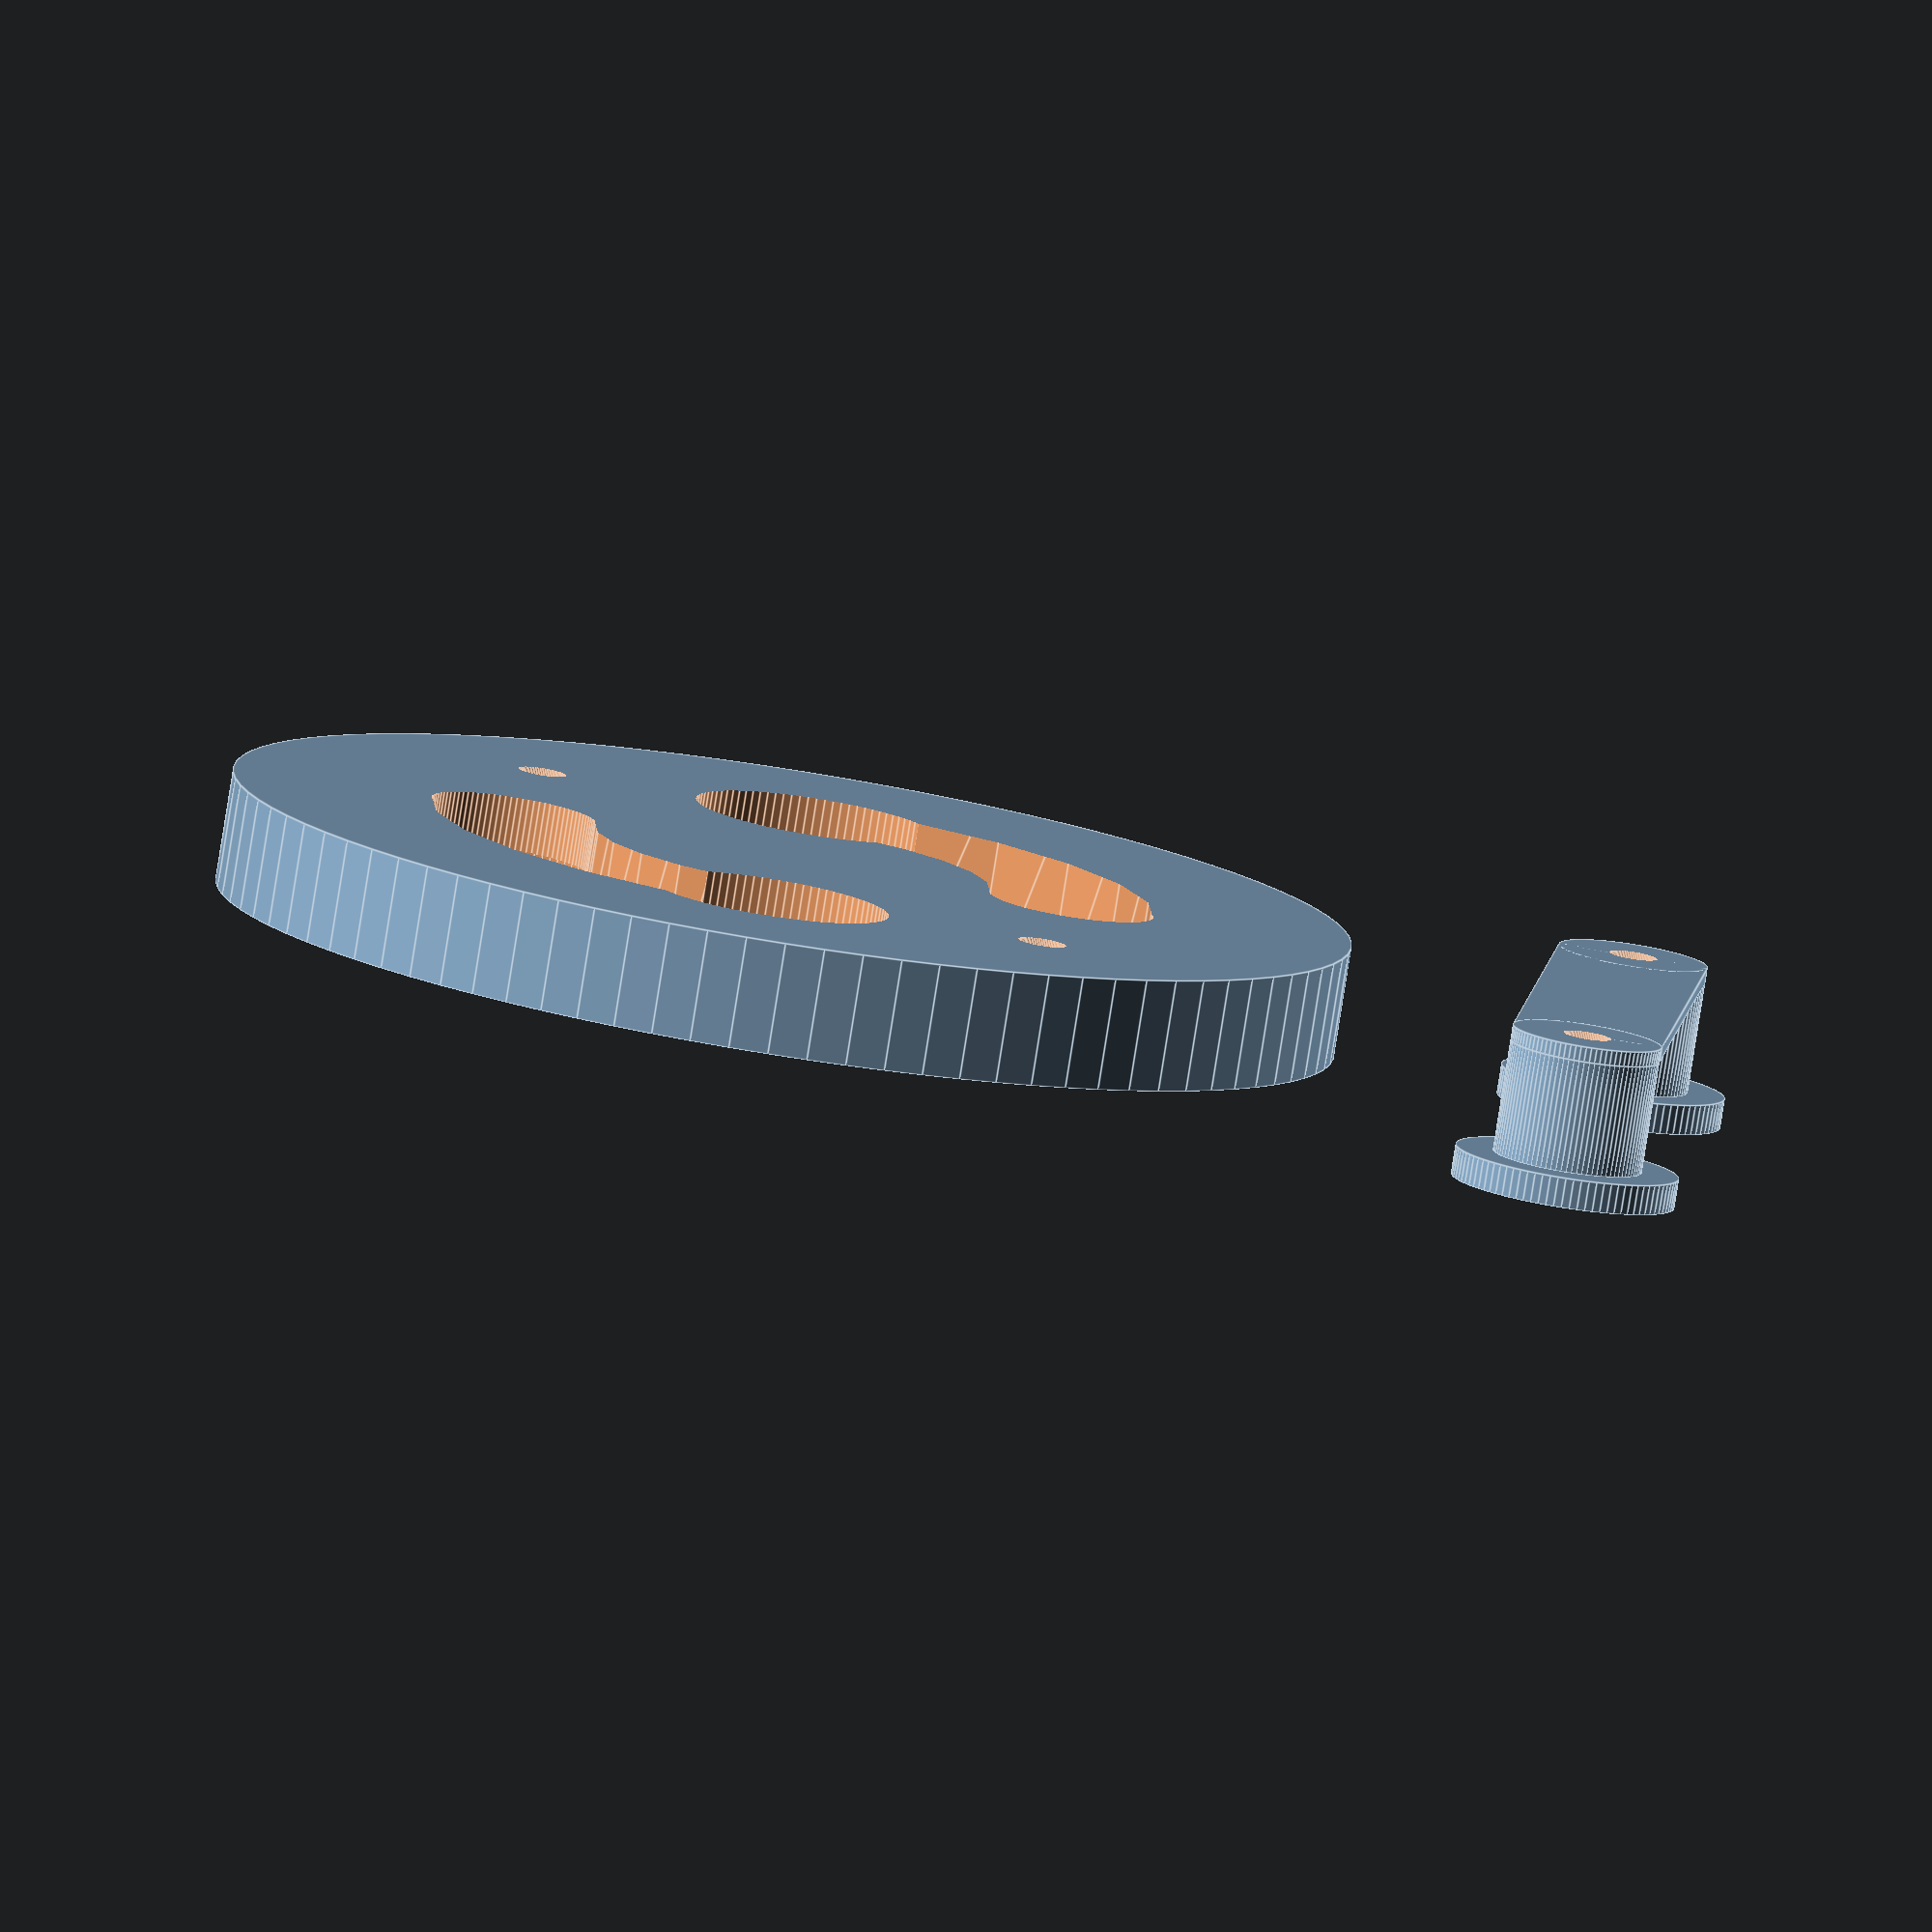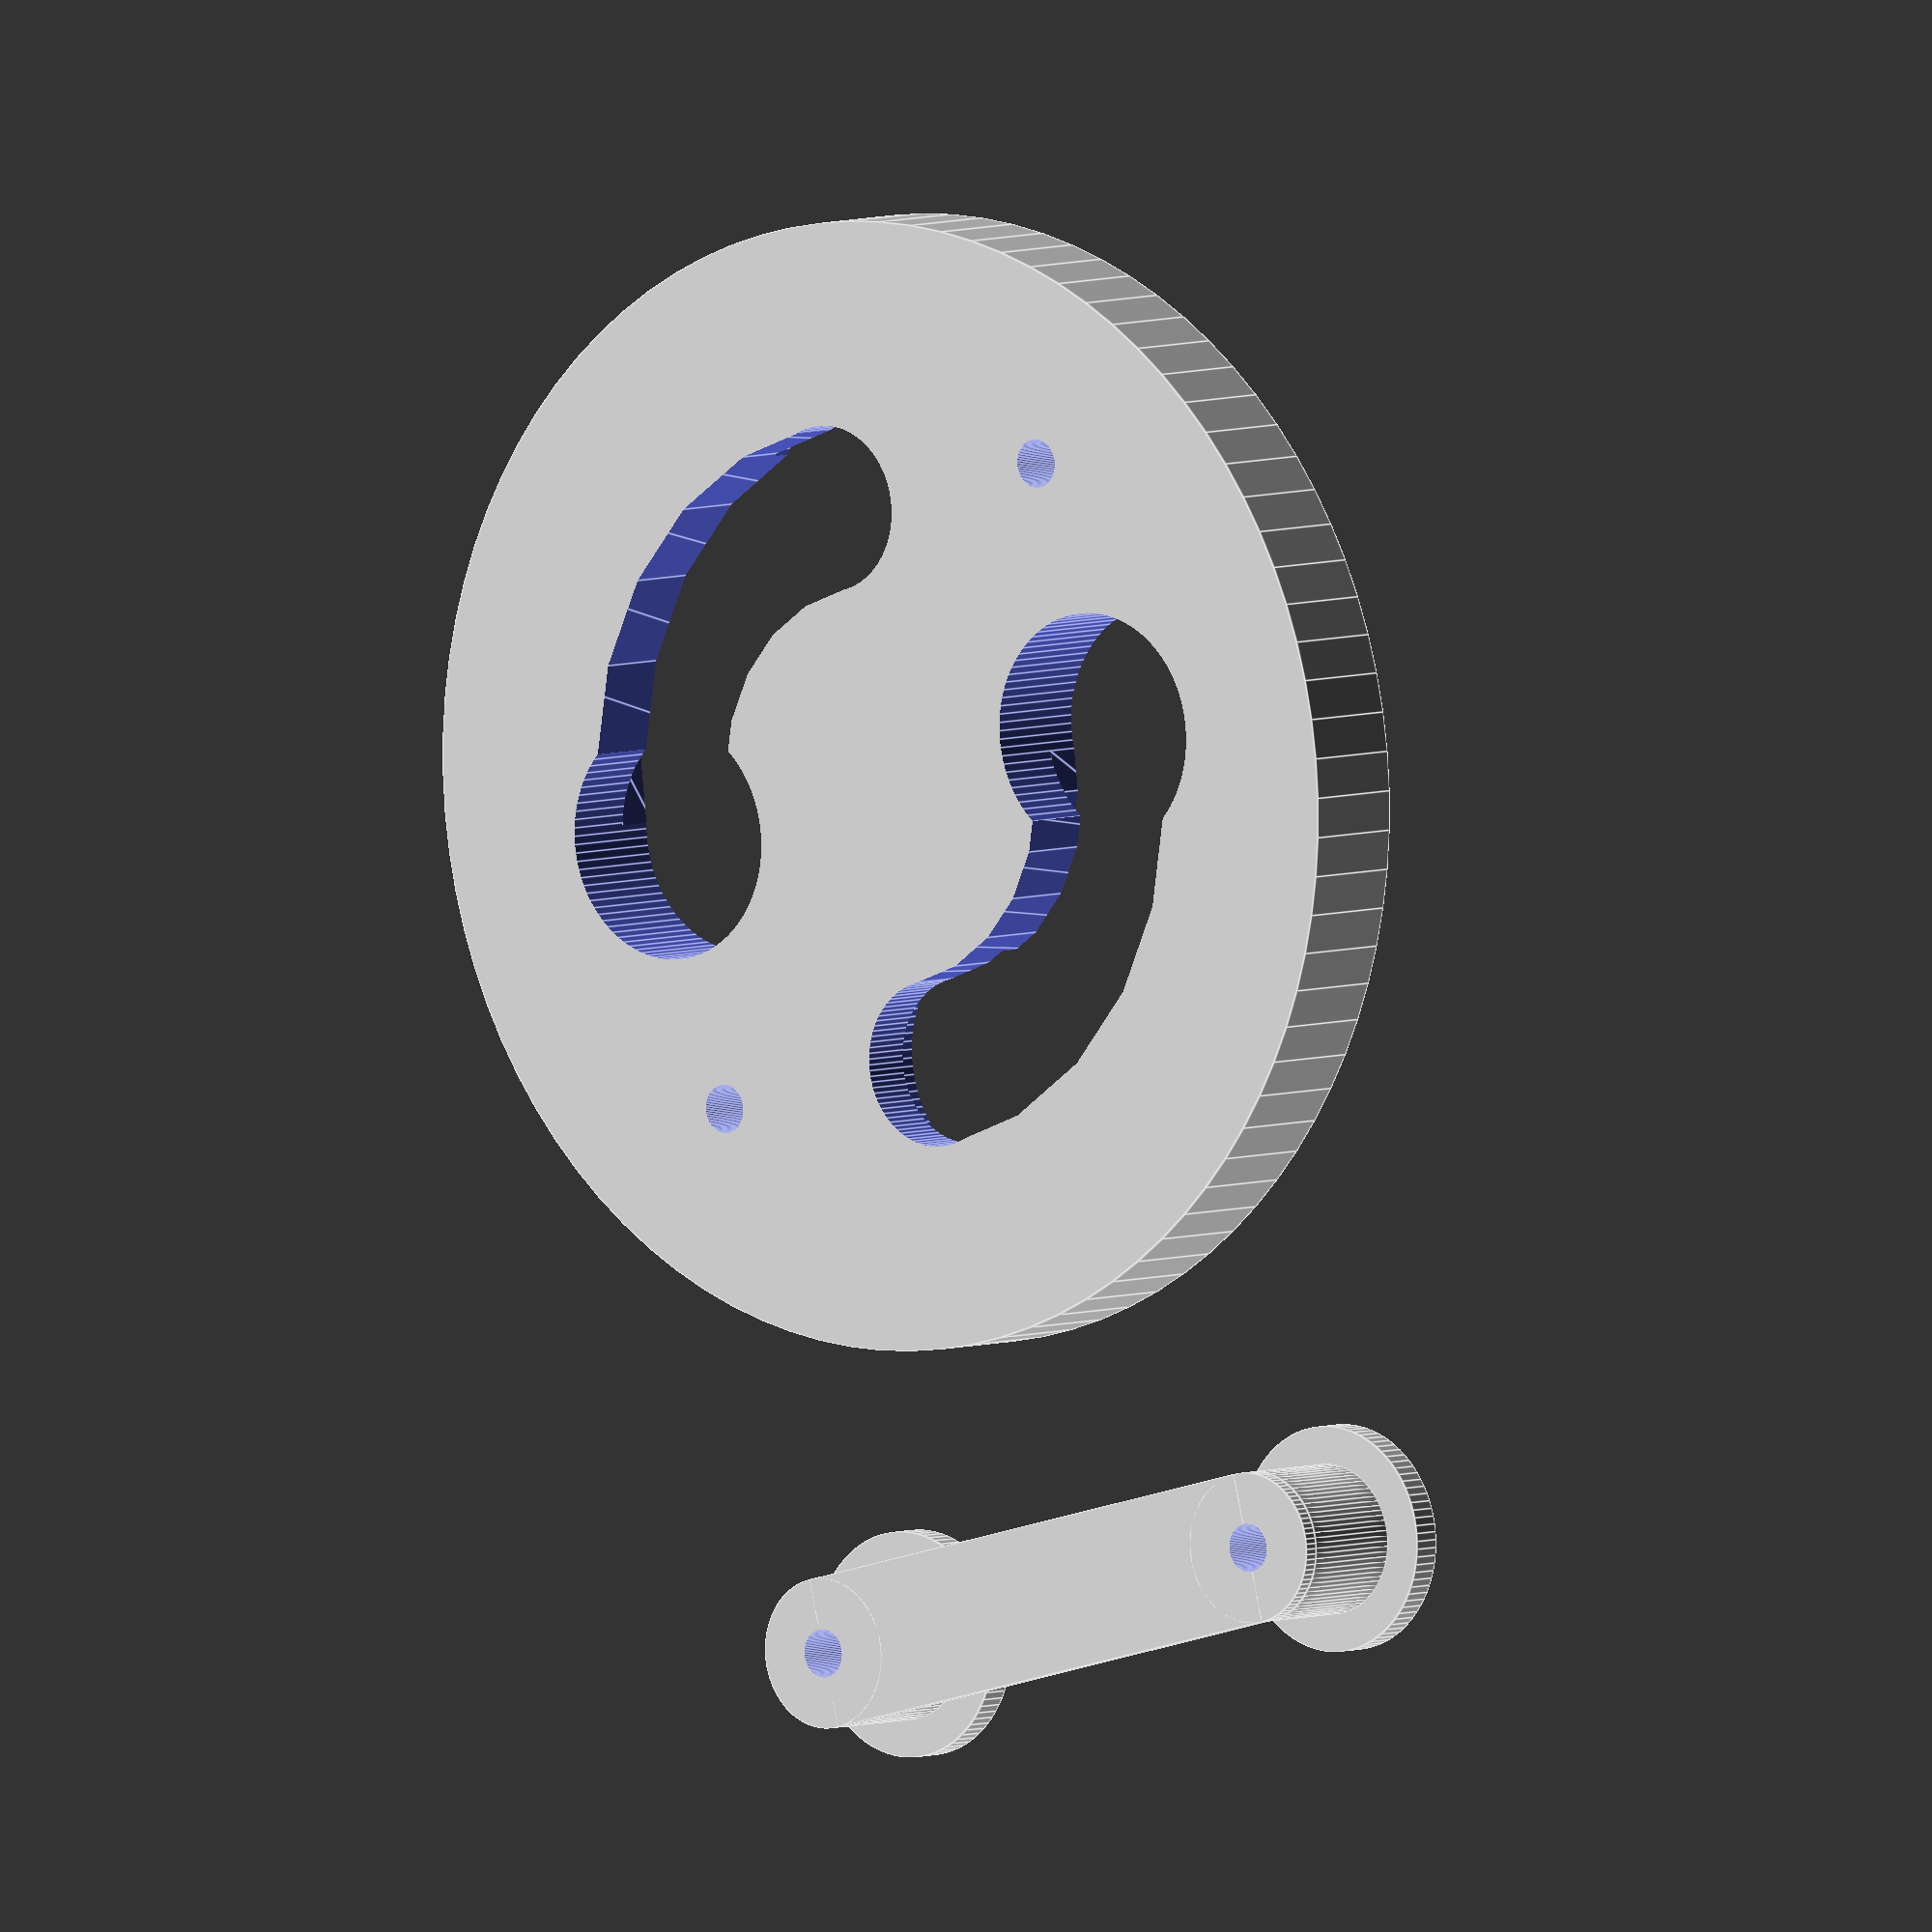
<openscad>
TOP_H = 15; // mm
TOP_R = 75; // mm
TOP_ANGLE = 90; // degrees
TOP_FINAL_POS_INDENT = 3; // mm
TOP_CENTER_SCREW = false; // true/false
TOP_OUTER_SCREWS = 2; // #
TOP_SCREW_INDENT_H = 5; // mm

SCREW_HOLE_D = 6.4; // mm
SCREW_HOLE_R = SCREW_HOLE_D/2;
SCREW_TOP_D = 11; // mm
SCREW_TOP_R = SCREW_TOP_D/2;

TOP_OUTER_SCREW_DIST = TOP_R - 20 - SCREW_HOLE_R;

KNOB_R1 = 10; // mm
KNOB_R2 = 15; // mm
KNOB_DIST = TOP_R;
KNOB_H1 = 4; // mm
KNOB_H2 = TOP_H;
KNOB_SCREW_INDENT_H = 3; // mm
KNOB_CONNECTOR_H = 2; // mm

KNOB_R1_HOLE = KNOB_R1+1;
KNOB_R2_HOLE = KNOB_R2+1;

fn = 90;

module sector(radius, angles, fn = 24) {
    r = radius / cos(180 / fn);
    step = -360 / fn;

    points = concat([[0, 0]],
        [for(a = [angles[0] : step : angles[1] - 360]) 
            [r * cos(a), r * sin(a)]
        ],
        [[r * cos(angles[1]), r * sin(angles[1])]]
    );

    difference() {
        circle(radius, $fn = fn);
        polygon(points);
    }
}

module arc(radius, angles, width = 1, fn = 24) {
    difference() {
        sector(radius + width, angles, fn);
        sector(radius, angles, fn);
    }
}

difference() {
    
    cylinder(h = TOP_H, r = TOP_R, $fn=fn);

    translate([-KNOB_DIST/2, 0, -TOP_H])
        cylinder(h = TOP_H*3, r = KNOB_R2_HOLE, $fn=fn);
    translate([+KNOB_DIST/2, 0, -TOP_H])
        cylinder(h = TOP_H*3, r = KNOB_R2_HOLE, $fn=fn);

    translate([0,0,-TOP_H])
    linear_extrude(TOP_H*3)
        arc(KNOB_DIST/2 - KNOB_R1_HOLE, [0, TOP_ANGLE], KNOB_R1_HOLE*2);
      
    translate([0,0,-TOP_H])
    linear_extrude(TOP_H*3)
        arc(KNOB_DIST/2 - KNOB_R1_HOLE, [180, 180+TOP_ANGLE], KNOB_R1_HOLE*2);


    translate([0,0,TOP_H-KNOB_H1-1])
    linear_extrude(KNOB_H1+5)
        arc(KNOB_DIST/2 - KNOB_R2_HOLE, [0, TOP_ANGLE], KNOB_R2_HOLE*2);

        
    translate([0,0,TOP_H-KNOB_H1-1])
    linear_extrude(KNOB_H1+5)
        arc(KNOB_DIST/2 - KNOB_R2_HOLE, [180, 180+TOP_ANGLE], KNOB_R2_HOLE*2);
        
    
    rotate([0,0,TOP_ANGLE])
        union() {
            
            translate([-KNOB_DIST/2, 0, TOP_H-KNOB_H1-1-TOP_FINAL_POS_INDENT])
                cylinder(h = TOP_H, r = KNOB_R2_HOLE, $fn=fn);
            translate([+KNOB_DIST/2, 0, TOP_H-KNOB_H1-1-TOP_FINAL_POS_INDENT])
                cylinder(h = TOP_H, r = KNOB_R2_HOLE, $fn=fn);
            
            translate([-KNOB_DIST/2, 0, -TOP_H])
                cylinder(h = TOP_H*3, r = KNOB_R1_HOLE, $fn=fn);
            translate([+KNOB_DIST/2, 0, -TOP_H])
                cylinder(h = TOP_H*3, r = KNOB_R1_HOLE, $fn=fn);

        };
        
    if (TOP_CENTER_SCREW) {
        translate([0,0,-TOP_H])
            cylinder(h = TOP_H*3, r = SCREW_HOLE_R, $fn = fn);
        translate([0,0,TOP_H - TOP_SCREW_INDENT_H])
            cylinder(h = TOP_H, r = SCREW_TOP_R , $fn = fn);
    }
    
    if (TOP_OUTER_SCREWS > 0)
        for ( i = [0 : 360 / TOP_OUTER_SCREWS : 360] ) {
            rotate([0, 0, i-45])
            translate([TOP_OUTER_SCREW_DIST,0,-TOP_H])
            cylinder(h = TOP_H*3, r = SCREW_HOLE_R, $fn = fn);
            
            rotate([0, 0, i-45])
            translate([TOP_OUTER_SCREW_DIST,0,TOP_H - TOP_SCREW_INDENT_H])
            cylinder(h = TOP_H, r = SCREW_TOP_R, $fn = fn);
        }
}

module knob(h1, h2, r1, r2, fn = 24) {
    cylinder(h=h2, r = r1, $fn = fn);
    translate([0,0,h2])
    cylinder(h=h1, r = r2, $fn = fn);

}


translate([0,TOP_R+KNOB_R2+20 ,0])
difference() {

    union() {
        translate([-KNOB_DIST/2, 0, KNOB_CONNECTOR_H])
            knob(KNOB_H1, KNOB_H2, KNOB_R1, KNOB_R2, fn);
        translate([KNOB_DIST/2, 0, KNOB_CONNECTOR_H])
            knob(KNOB_H1, KNOB_H2, KNOB_R1, KNOB_R2, fn);
        
        translate([-KNOB_DIST/2,0,0])
            union() {
                translate([0,-KNOB_R1,0])
                    cube([KNOB_DIST,KNOB_R1*2, KNOB_CONNECTOR_H]);
                translate([0, 0, 0])
                    cylinder(h=KNOB_CONNECTOR_H, r=KNOB_R1, $fn=fn);
                translate([KNOB_DIST, 0, 0])
                    cylinder(h=KNOB_CONNECTOR_H, r=KNOB_R1, $fn=fn);
            }
    }
    
    translate([-KNOB_DIST/2, 0, -50])
        cylinder(h = 100, r = SCREW_HOLE_R, $fn = fn);
    translate([KNOB_DIST/2, 0, -50])
        cylinder(h = 100, r = SCREW_HOLE_R, $fn = fn);


    translate([-KNOB_DIST/2, 0, KNOB_H2+KNOB_H1 - KNOB_SCREW_INDENT_H])
        cylinder(h = 100, r = SCREW_TOP_R, $fn = fn);
    translate([KNOB_DIST/2, 0, KNOB_H2+KNOB_H1 - KNOB_SCREW_INDENT_H])
        cylinder(h = 100, r = SCREW_TOP_R, $fn = fn);
}


</openscad>
<views>
elev=81.1 azim=265.3 roll=171.0 proj=o view=edges
elev=354.9 azim=194.0 roll=219.4 proj=o view=edges
</views>
